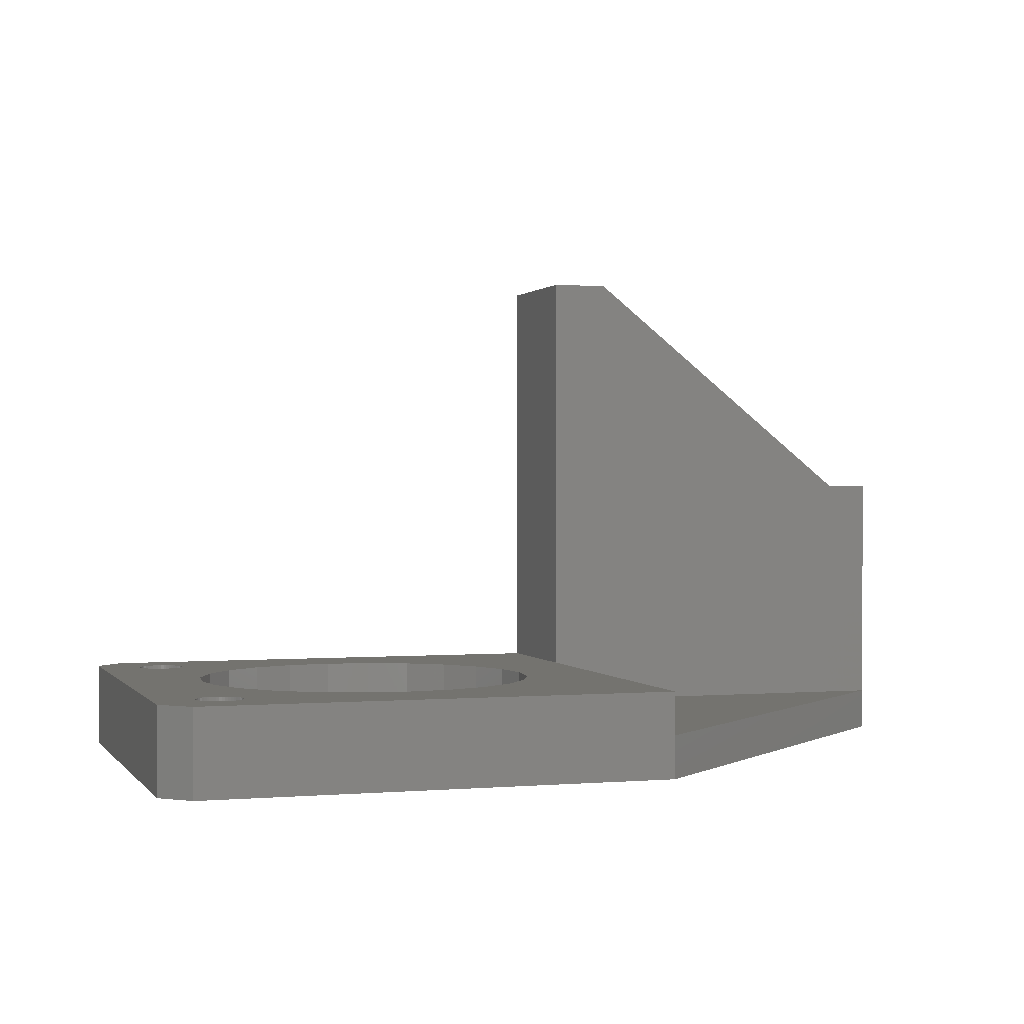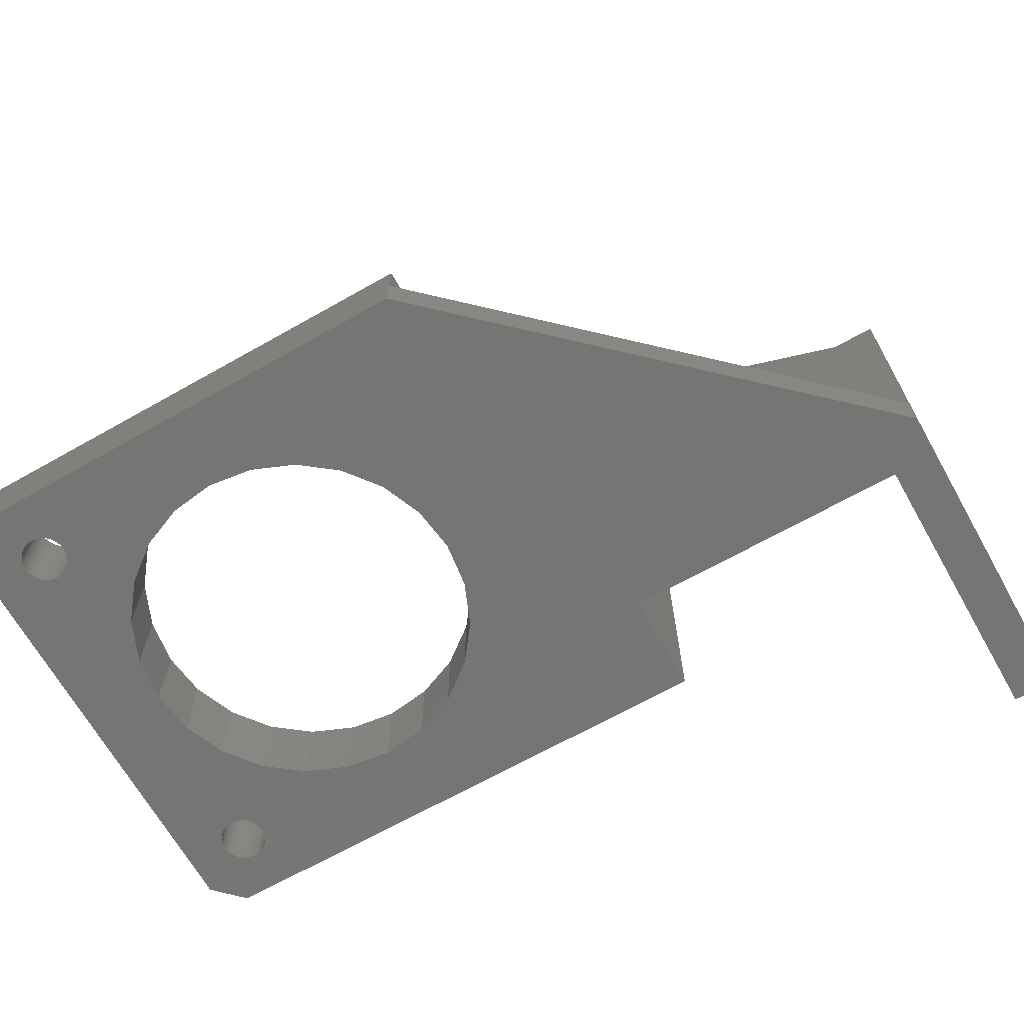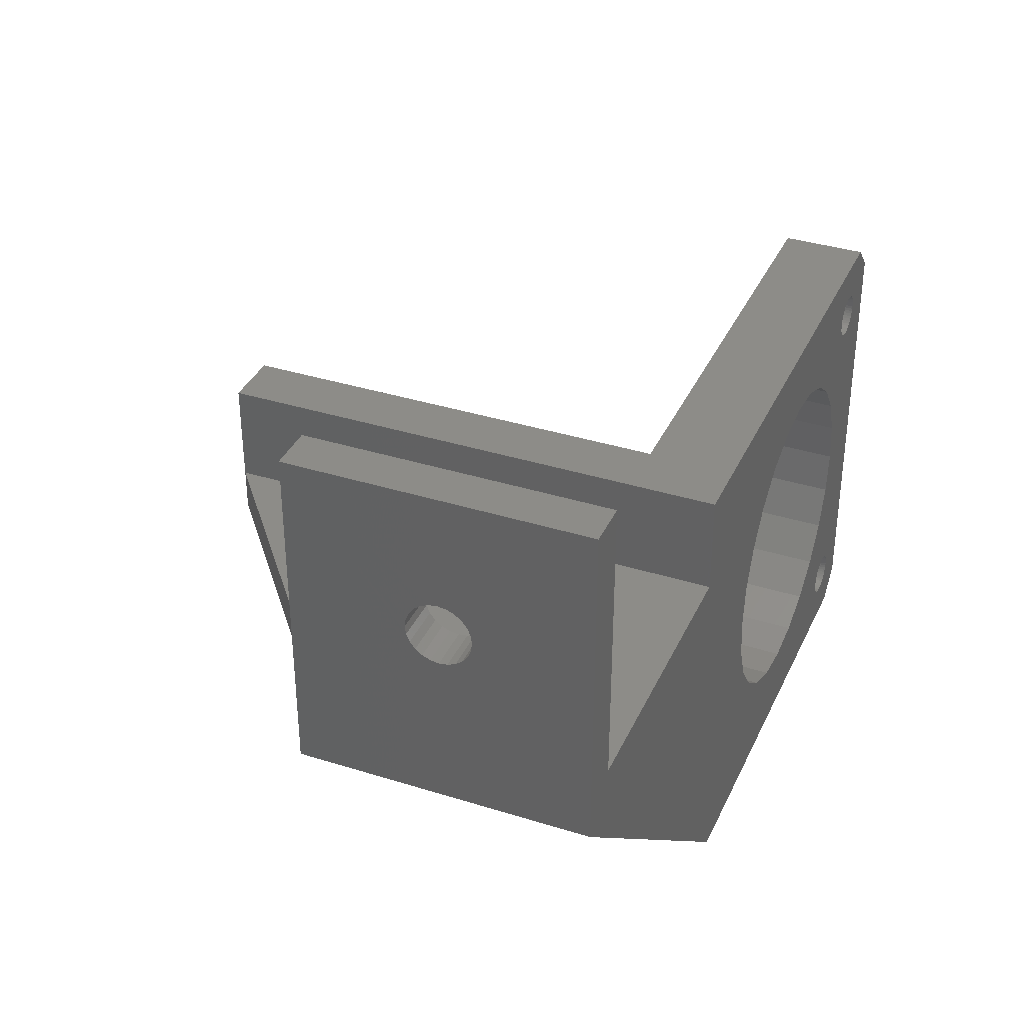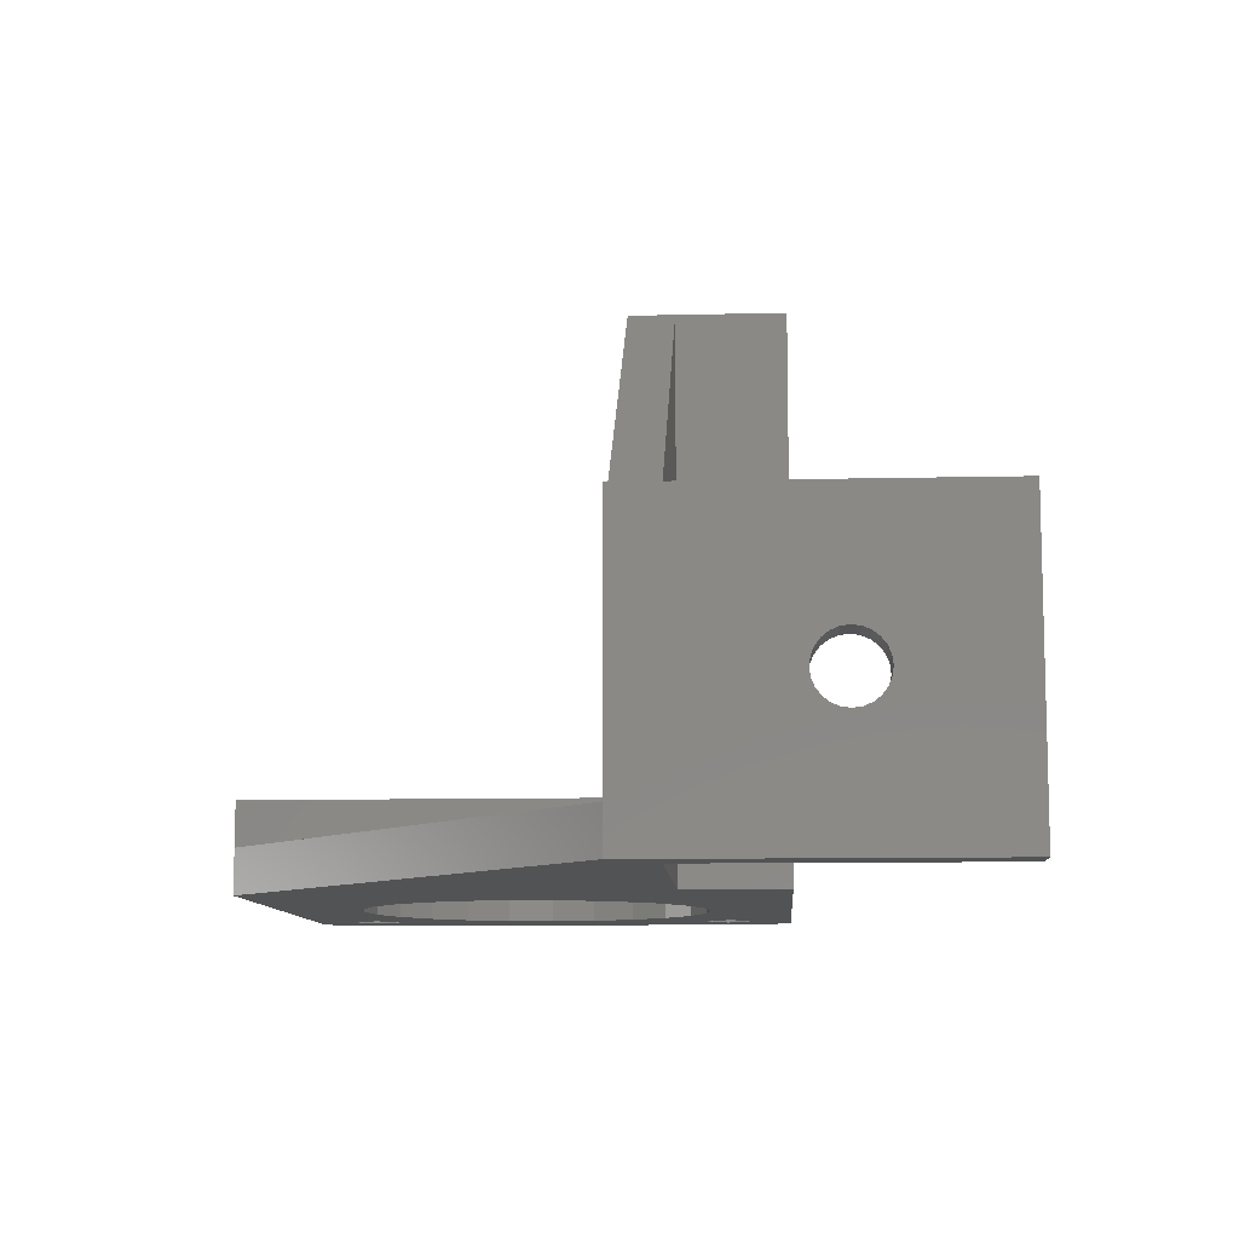
<metadata>
{"format":"stl","ext":"stl","renderer":"f3d","projection":"perspective","resolution":1024,"background":"white","views":[{"elev":0.7,"azim":-17.8,"up":"+Z"},{"elev":-67.4,"azim":29.5,"up":"+Z"},{"elev":36.1,"azim":112.4,"up":"+Y"},{"elev":-9.9,"azim":93.5,"up":"+Z"}]}
</metadata>
<code>
# stl→obj: 304 verts, 660 faces
v 1012 -801.9 0.0002337
v 1012 -802 6
v 1012 -802 0.0002337
v 1012 -801.9 6
v 1012 -802.2 6
v 1012 -802.2 0.0002337
v 1012 -802.4 6
v 1012 -802.4 0.0002337
v 1012 -802.6 6
v 1012 -802.6 0.0002337
v 1011 -802.7 6
v 1011 -802.7 0.0002337
v 1011 -802.8 6
v 1011 -802.8 0.0002337
v 1011 -802.9 6
v 1011 -802.9 0.0002337
v 1011 -803 6
v 1011 -803 0.0002336
v 1010 -803 6
v 1010 -803 0.0002336
v 1010 -802.9 6
v 1010 -802.9 0.0002335
v 1010 -802.8 6
v 1010 -802.8 0.0002335
v 1010 -802.8 0.0002361
v 1010 -802.7 6
v 1010 -802.7 0.0002335
v 1009 -802.6 6
v 1009 -802.6 0.0002335
v 1009 -802.4 0.0002334
v 1009 -802.4 6
v 1009 -802.2 0.0002334
v 1009 -802.2 6
v 1009 -802 0.0002334
v 1009 -802 6
v 1009 -801.9 0.0002334
v 1009 -801.9 6
v 1009 -801.6 0.0002334
v 1009 -801.6 6
v 1009 -801.4 0.0002334
v 1009 -801.4 6
v 1011 -825.9 6
v 1011 -826 0.0002343
v 1011 -825.9 0.0002343
v 1011 -826 6
v 1011 -826.1 0.0002343
v 1011 -826.1 6
v 1011 -826.2 0.0002343
v 1011 -826.2 6
v 1012 -826.3 0.0002363
v 1012 -826.3 6
v 1012 -826.3 0.0002343
v 1012 -826.5 6
v 1012 -826.5 0.0002344
v 1012 -826.6 6
v 1012 -826.6 0.0002344
v 1012 -826.8 6
v 1012 -826.8 0.0002344
v 1012 -827 6
v 1012 -827 0.0002344
v 1012 -827.2 6
v 1012 -827.2 0.0002344
v 1012 -827.4 6
v 1012 -827.4 0.0002344
v 1012 -827.6 6
v 1012 -827.6 0.0002344
v 1012 -827.9 6
v 1012 -827.9 0.0002344
v 1012 -828 6
v 1012 -828 0.0002344
v 1012 -828.2 6
v 1012 -828.2 0.0002344
v 1012 -828.4 6
v 1012 -828.4 0.0002344
v 1012 -828.6 6
v 1012 -828.6 0.0002344
v 1011 -828.7 6
v 1011 -828.7 0.0002344
v 1011 -828.8 6
v 1011 -828.8 0.0002344
v 1011 -828.9 6
v 1011 -828.9 0.0002344
v 1011 -829 6
v 1011 -829 0.0002343
v 1010 -829 6
v 1010 -829 0.0002343
v 1010 -829 0.0002342
v 1010 -828.9 6
v 1010 -828.9 0.0002342
v 1010 -828.8 6
v 1010 -828.8 0.0002342
v 1010 -828.7 6
v 1010 -828.7 0.0002342
v 1009 -828.6 6
v 1009 -828.6 0.0002341
v 1009 -828.4 0.0002341
v 1009 -828.4 6
v 1008 -796.9 0.000233
v 1006 -798.9 6
v 1006 -798.9 0.0002332
v 1008 -796.9 6
v 1006 -829.9 6
v 1006 -829.9 0.0002396
v 1008 -831.9 0.0002399
v 1008 -831.9 6
v 1041 -831.9 8.49e-05
v 1068 -806.9 3
v 1068 -806.9 3.455e-05
v 1041 -831.9 3
v 1009 -801.2 0.0002334
v 1009 -801.2 6
v 1009 -801 0.0002334
v 1009 -801 6
v 1009 -800.8 0.0002334
v 1009 -800.8 6
v 1009 -800.6 0.0002334
v 1009 -800.6 6
v 1009 -800.5 0.0002334
v 1009 -800.5 6
v 1009 -800.3 0.0002334
v 1009 -800.3 6
v 1010 -800.2 0.0002334
v 1010 -800.2 6
v 1010 -800.1 0.0002334
v 1010 -800.1 6
v 1010 -800 0.0002334
v 1010 -800 6
v 1010 -799.9 0.0002335
v 1010 -799.9 6
v 1010 -799.8 0.0002335
v 1010 -799.8 6
v 1011 -799.9 0.0002335
v 1011 -799.9 6
v 1011 -799.9 0.0002336
v 1011 -800 0.0002336
v 1011 -800 6
v 1011 -800.1 0.0002336
v 1011 -800.1 6
v 1011 -800.2 0.0002336
v 1011 -800.2 6
v 1012 -800.3 0.0002337
v 1012 -800.3 6
v 1012 -800.5 6
v 1012 -800.5 0.0002337
v 1012 -800.6 6
v 1012 -800.6 0.0002337
v 1012 -800.8 6
v 1012 -800.8 0.0002337
v 1012 -801 6
v 1012 -801 0.0002337
v 1012 -801.2 6
v 1012 -801.2 0.0002337
v 1012 -801.4 6
v 1012 -801.4 0.0002337
v 1012 -801.6 6
v 1012 -801.6 0.0002337
v 1009 -828.2 0.0002341
v 1009 -828.2 6
v 1009 -828 0.0002341
v 1009 -828 6
v 1009 -827.9 0.0002341
v 1009 -827.9 6
v 1009 -827.6 0.0002341
v 1009 -827.6 6
v 1009 -827.4 0.0002341
v 1009 -827.4 6
v 1009 -827.2 0.0002341
v 1009 -827.2 6
v 1009 -827 0.0002341
v 1009 -827 6
v 1009 -826.8 0.0002341
v 1009 -826.8 6
v 1009 -826.6 0.0002341
v 1009 -826.6 6
v 1009 -826.5 0.0002341
v 1009 -826.5 6
v 1009 -826.3 0.0002341
v 1009 -826.3 6
v 1010 -826.2 0.0002341
v 1010 -826.2 6
v 1010 -826.1 0.0002341
v 1010 -826.1 6
v 1010 -826 0.0002341
v 1010 -826 6
v 1010 -825.9 0.0002342
v 1010 -825.9 6
v 1010 -825.8 0.0002342
v 1010 -825.8 6
v 1011 -825.9 0.0002342
v 1045 -796.9 0.000233
v 1041 -796.9 6
v 1045 -796.9 36
v 1041 -796.9 36
v 1012 -811.3 0.0002285
v 1013 -808.4 0.0002319
v 1011 -814.4 0.0002236
v 1045 -803.9 0.0002334
v 1027 -802.8 0.0002232
v 1029 -804 0.0002171
v 1032 -806 0.0002104
v 1034 -808.4 0.0002034
v 1035 -811.3 0.0001967
v 1035 -814.4 0.0001907
v 1023 -802.4 0.0002282
v 1020 -802.8 0.0002317
v 1017 -804 0.0002336
v 1015 -806 0.0002336
v 1027 -826 0.0001825
v 1029 -824.8 0.0001807
v 1032 -822.9 0.0001806
v 1034 -820.4 0.0001824
v 1035 -817.5 0.0001858
v 1023 -826.4 0.0001861
v 1020 -826 0.0001911
v 1017 -824.8 0.0001971
v 1015 -822.9 0.0002039
v 1013 -820.4 0.0002108
v 1012 -817.5 0.0002176
v 1065 -783.9 4.014e-05
v 1068 -783.9 3.581e-05
v 1065 -803.9 1.074e-12
v 1068 -783.9 20
v 1065 -783.9 20
v 1041 -806.9 36
v 1041 -806.9 6
v 1045 -803.9 36
v 1065 -796.1 9.431
v 1065 -796.1 10
v 1065 -795.8 8.9
v 1065 -795.5 8.444
v 1065 -795 8.095
v 1065 -794.5 7.875
v 1065 -793.9 7.8
v 1065 -793.4 7.875
v 1065 -792.8 8.095
v 1065 -792.4 8.444
v 1065 -792 8.9
v 1065 -791.8 9.431
v 1065 -791.7 10
v 1065 -803.9 20
v 1065 -795.8 11.1
v 1065 -795.5 11.56
v 1065 -795 11.91
v 1065 -796.1 10.57
v 1065 -794.5 12.13
v 1065 -793.9 12.2
v 1065 -793.4 12.13
v 1065 -792.8 11.91
v 1065 -792.4 11.56
v 1065 -792 11.1
v 1065 -791.8 10.57
v 1041 -806.9 3
v 1068 -806.9 20
v 1065 -806.9 20
v 1045 -806.9 36
v 1041 -831.9 6
v 1068 -791.7 10
v 1068 -791.8 10.57
v 1068 -792 11.1
v 1068 -792.4 11.56
v 1068 -792.8 11.91
v 1068 -793.4 12.13
v 1068 -793.9 12.2
v 1068 -794.5 12.13
v 1068 -795 11.91
v 1068 -795.5 11.56
v 1068 -795.8 11.1
v 1068 -796.1 10.57
v 1068 -796.1 10
v 1068 -796.1 9.431
v 1068 -795.8 8.9
v 1068 -795.5 8.444
v 1068 -795 8.095
v 1068 -794.5 7.875
v 1068 -793.9 7.8
v 1068 -793.4 7.875
v 1068 -792.8 8.095
v 1068 -792.4 8.444
v 1068 -792 8.9
v 1068 -791.8 9.431
v 1012 -817.5 6
v 1013 -820.4 6
v 1011 -814.4 6
v 1034 -820.4 6
v 1032 -822.9 6
v 1029 -824.8 6
v 1027 -826 6
v 1035 -817.5 6
v 1035 -814.4 6
v 1023 -826.4 6
v 1020 -826 6
v 1017 -824.8 6
v 1015 -822.9 6
v 1027 -802.8 6
v 1029 -804 6
v 1032 -806 6
v 1034 -808.4 6
v 1035 -811.3 6
v 1023 -802.4 6
v 1020 -802.8 6
v 1017 -804 6
v 1015 -806 6
v 1013 -808.4 6
v 1012 -811.3 6
f 1 2 3
f 2 1 4
f 3 5 6
f 5 3 2
f 6 7 8
f 7 6 5
f 8 9 10
f 9 8 7
f 10 11 12
f 11 10 9
f 12 13 14
f 13 12 11
f 14 15 16
f 15 14 13
f 16 17 18
f 17 16 15
f 18 17 18
f 17 18 17
f 18 19 20
f 19 18 17
f 20 19 20
f 19 20 19
f 20 19 20
f 19 20 19
f 20 21 22
f 21 20 19
f 22 23 24
f 23 22 21
f 23 25 24
f 25 23 23
f 25 26 27
f 26 25 23
f 27 28 29
f 28 27 26
f 28 30 29
f 30 28 31
f 31 32 30
f 32 31 33
f 33 34 32
f 34 33 35
f 35 36 34
f 36 35 37
f 37 38 36
f 38 37 39
f 39 40 38
f 40 39 41
f 42 43 44
f 43 42 45
f 45 46 43
f 46 45 47
f 47 48 46
f 48 47 49
f 49 50 48
f 50 49 51
f 50 51 52
f 51 50 51
f 52 53 54
f 53 52 51
f 54 55 56
f 55 54 53
f 56 57 58
f 57 56 55
f 58 59 60
f 59 58 57
f 60 61 62
f 61 60 59
f 62 63 64
f 63 62 61
f 64 65 66
f 65 64 63
f 66 67 68
f 67 66 65
f 68 69 70
f 69 68 67
f 70 71 72
f 71 70 69
f 72 73 74
f 73 72 71
f 74 75 76
f 75 74 73
f 76 77 78
f 77 76 75
f 78 79 80
f 79 78 77
f 80 81 82
f 81 80 79
f 82 83 84
f 83 82 81
f 84 83 84
f 83 84 83
f 84 85 86
f 85 84 83
f 86 85 86
f 85 86 85
f 86 85 87
f 85 86 85
f 87 88 89
f 88 87 85
f 89 90 91
f 90 89 88
f 91 92 93
f 92 91 90
f 93 94 95
f 94 93 92
f 94 96 95
f 96 94 97
f 98 99 100
f 99 98 101
f 100 102 103
f 102 100 99
f 102 104 103
f 104 102 105
f 106 107 108
f 107 106 109
f 41 110 40
f 110 41 111
f 111 112 110
f 112 111 113
f 113 114 112
f 114 113 115
f 115 116 114
f 116 115 117
f 117 118 116
f 118 117 119
f 119 120 118
f 120 119 121
f 121 122 120
f 122 121 123
f 123 124 122
f 124 123 125
f 125 126 124
f 126 125 127
f 127 128 126
f 128 127 129
f 129 128 128
f 128 129 129
f 129 130 128
f 130 129 131
f 131 132 130
f 132 131 133
f 133 134 132
f 134 133 133
f 133 135 134
f 135 133 136
f 136 137 135
f 137 136 138
f 138 139 137
f 139 138 140
f 140 141 139
f 141 140 142
f 141 143 144
f 143 141 142
f 144 145 146
f 145 144 143
f 146 147 148
f 147 146 145
f 148 149 150
f 149 148 147
f 150 151 152
f 151 150 149
f 152 153 154
f 153 152 151
f 154 155 156
f 155 154 153
f 156 4 1
f 4 156 155
f 97 157 96
f 157 97 158
f 158 159 157
f 159 158 160
f 160 161 159
f 161 160 162
f 162 163 161
f 163 162 164
f 164 165 163
f 165 164 166
f 166 167 165
f 167 166 168
f 168 169 167
f 169 168 170
f 170 171 169
f 171 170 172
f 172 173 171
f 173 172 174
f 174 175 173
f 175 174 176
f 176 177 175
f 177 176 178
f 178 179 177
f 179 178 180
f 180 181 179
f 181 180 182
f 182 183 181
f 183 182 184
f 184 185 183
f 185 184 186
f 186 185 185
f 185 186 186
f 186 187 185
f 187 186 188
f 188 189 187
f 189 188 42
f 42 44 189
f 44 42 42
f 190 191 98
f 191 190 192
f 98 191 101
f 191 192 193
f 154 194 195
f 194 154 156
f 194 156 1
f 194 1 3
f 194 3 6
f 194 6 196
f 196 6 8
f 196 8 10
f 196 10 12
f 196 12 48
f 48 12 46
f 46 12 14
f 46 14 43
f 43 14 16
f 43 16 44
f 44 16 18
f 44 18 189
f 189 18 18
f 189 18 187
f 187 18 20
f 187 20 185
f 185 20 20
f 185 20 185
f 185 20 20
f 185 20 183
f 183 20 22
f 183 22 181
f 181 22 24
f 181 24 179
f 179 24 25
f 179 25 27
f 179 27 177
f 177 27 29
f 177 29 175
f 175 29 30
f 175 30 173
f 173 30 32
f 173 32 171
f 171 32 34
f 171 34 169
f 169 34 36
f 169 36 167
f 167 36 38
f 167 38 165
f 165 38 40
f 98 197 190
f 197 98 198
f 197 198 199
f 197 199 200
f 197 200 201
f 197 201 202
f 197 202 106
f 106 202 203
f 198 98 204
f 204 98 205
f 205 98 206
f 206 98 141
f 206 141 144
f 206 144 146
f 206 146 207
f 207 146 148
f 207 148 150
f 207 150 152
f 207 152 195
f 195 152 154
f 141 98 139
f 139 98 137
f 137 98 135
f 135 98 134
f 134 98 132
f 132 98 130
f 130 98 128
f 128 98 128
f 128 98 126
f 126 98 124
f 124 98 122
f 122 98 120
f 120 98 118
f 118 98 116
f 116 98 114
f 114 98 112
f 112 98 110
f 110 98 40
f 40 98 104
f 104 98 103
f 103 98 100
f 106 208 104
f 208 106 209
f 209 106 210
f 210 106 211
f 211 106 212
f 212 106 203
f 104 208 213
f 104 213 214
f 104 214 215
f 104 215 76
f 76 215 74
f 74 215 72
f 72 215 216
f 72 216 70
f 70 216 68
f 68 216 66
f 66 216 217
f 66 217 64
f 104 76 78
f 104 78 80
f 104 80 82
f 104 82 84
f 104 84 84
f 104 84 86
f 104 86 86
f 104 86 87
f 104 87 89
f 104 89 91
f 104 91 93
f 104 93 95
f 104 95 96
f 104 96 157
f 104 157 159
f 104 159 161
f 104 161 163
f 104 163 165
f 104 165 40
f 218 64 217
f 64 218 62
f 62 218 60
f 60 218 58
f 58 218 56
f 56 218 196
f 56 196 54
f 54 196 52
f 52 196 50
f 50 196 48
f 219 108 220
f 108 219 221
f 108 221 106
f 221 108 221
f 106 221 197
f 222 219 220
f 219 222 223
f 191 224 225
f 224 191 193
f 226 190 197
f 190 226 192
f 221 227 228
f 227 221 229
f 229 221 230
f 230 221 231
f 231 221 219
f 231 219 232
f 232 219 233
f 233 219 234
f 234 219 235
f 235 219 236
f 236 219 237
f 237 219 238
f 238 219 239
f 221 240 221
f 240 221 241
f 240 241 242
f 240 242 243
f 240 243 223
f 241 221 244
f 244 221 228
f 223 243 245
f 223 245 246
f 223 246 247
f 223 247 248
f 223 248 249
f 223 249 250
f 223 250 251
f 223 251 239
f 223 239 219
f 252 253 107
f 253 252 225
f 253 225 254
f 254 225 224
f 254 224 255
f 104 109 106
f 109 104 105
f 109 105 256
f 251 257 239
f 257 251 258
f 250 258 251
f 258 250 259
f 249 259 250
f 259 249 260
f 249 261 260
f 261 249 248
f 248 262 261
f 262 248 247
f 247 263 262
f 263 247 246
f 246 264 263
f 264 246 245
f 245 265 264
f 265 245 243
f 243 266 265
f 266 243 242
f 267 242 241
f 242 267 266
f 268 241 244
f 241 268 267
f 269 244 228
f 244 269 268
f 270 228 227
f 228 270 269
f 271 227 229
f 227 271 270
f 272 229 230
f 229 272 271
f 272 231 273
f 231 272 230
f 273 232 274
f 232 273 231
f 274 233 275
f 233 274 232
f 275 234 276
f 234 275 233
f 276 235 277
f 235 276 234
f 277 236 278
f 236 277 235
f 237 278 236
f 278 237 279
f 238 279 237
f 279 238 280
f 239 280 238
f 280 239 257
f 253 265 107
f 265 253 222
f 107 265 266
f 107 266 267
f 107 267 268
f 107 268 269
f 265 222 264
f 264 222 263
f 263 222 262
f 262 222 261
f 261 222 260
f 260 222 259
f 259 222 258
f 258 222 257
f 257 222 220
f 107 220 108
f 220 107 273
f 273 107 272
f 272 107 271
f 271 107 270
f 270 107 269
f 220 273 274
f 220 274 275
f 220 275 276
f 220 276 277
f 220 277 278
f 220 278 279
f 220 279 280
f 220 280 257
f 224 226 255
f 226 193 192
f 193 226 224
f 253 223 222
f 223 253 254
f 223 254 240
f 240 197 221
f 197 240 226
f 255 240 254
f 240 255 226
f 63 281 282
f 281 63 61
f 281 61 59
f 281 59 57
f 281 57 55
f 281 55 283
f 283 55 53
f 283 53 51
f 283 51 51
f 283 51 49
f 256 284 225
f 284 256 285
f 285 256 286
f 286 256 287
f 287 256 105
f 225 284 288
f 225 288 191
f 191 288 289
f 287 105 290
f 290 105 291
f 291 105 292
f 292 105 75
f 292 75 73
f 292 73 71
f 292 71 293
f 293 71 69
f 293 69 67
f 293 67 65
f 293 65 282
f 282 65 63
f 75 105 77
f 77 105 79
f 79 105 81
f 81 105 83
f 83 105 83
f 83 105 85
f 85 105 85
f 85 105 85
f 85 105 88
f 88 105 90
f 90 105 92
f 92 105 94
f 94 105 97
f 97 105 158
f 158 105 160
f 160 105 162
f 162 105 164
f 164 105 166
f 166 105 41
f 191 294 101
f 294 191 295
f 295 191 296
f 296 191 297
f 297 191 298
f 298 191 289
f 101 294 299
f 101 299 300
f 101 300 301
f 101 301 142
f 142 301 143
f 143 301 145
f 145 301 302
f 145 302 147
f 147 302 149
f 149 302 151
f 151 302 303
f 151 303 153
f 101 142 140
f 101 140 138
f 101 138 136
f 101 136 133
f 101 133 133
f 101 133 131
f 101 131 129
f 101 129 129
f 101 129 127
f 101 127 125
f 101 125 123
f 101 123 121
f 101 121 119
f 101 119 117
f 101 117 115
f 101 115 113
f 101 113 111
f 101 111 41
f 101 41 105
f 101 105 102
f 101 102 99
f 304 153 303
f 153 304 155
f 155 304 4
f 4 304 2
f 2 304 5
f 5 304 283
f 5 283 7
f 7 283 9
f 9 283 11
f 11 283 49
f 11 49 47
f 11 47 13
f 13 47 45
f 13 45 15
f 15 45 42
f 15 42 17
f 17 42 42
f 17 42 17
f 17 42 188
f 17 188 19
f 19 188 186
f 19 186 19
f 19 186 186
f 19 186 19
f 19 186 184
f 19 184 21
f 21 184 182
f 21 182 23
f 23 182 180
f 23 180 23
f 23 180 26
f 26 180 178
f 26 178 28
f 28 178 176
f 28 176 31
f 31 176 174
f 31 174 33
f 33 174 172
f 33 172 35
f 35 172 170
f 35 170 37
f 37 170 168
f 37 168 39
f 39 168 166
f 39 166 41
f 252 107 109
f 225 109 256
f 109 225 252
f 212 289 288
f 289 212 203
f 203 298 289
f 298 203 202
f 202 297 298
f 297 202 201
f 201 296 297
f 296 201 200
f 199 296 200
f 296 199 295
f 198 295 199
f 295 198 294
f 204 294 198
f 294 204 299
f 205 299 204
f 299 205 300
f 206 300 205
f 300 206 301
f 207 301 206
f 301 207 302
f 302 195 303
f 195 302 207
f 303 194 304
f 194 303 195
f 304 196 283
f 196 304 194
f 283 218 281
f 218 283 196
f 281 217 282
f 217 281 218
f 282 216 293
f 216 282 217
f 292 216 215
f 216 292 293
f 291 215 214
f 215 291 292
f 290 214 213
f 214 290 291
f 287 213 208
f 213 287 290
f 286 208 209
f 208 286 287
f 285 209 210
f 209 285 286
f 210 284 285
f 284 210 211
f 211 288 284
f 288 211 212

</code>
